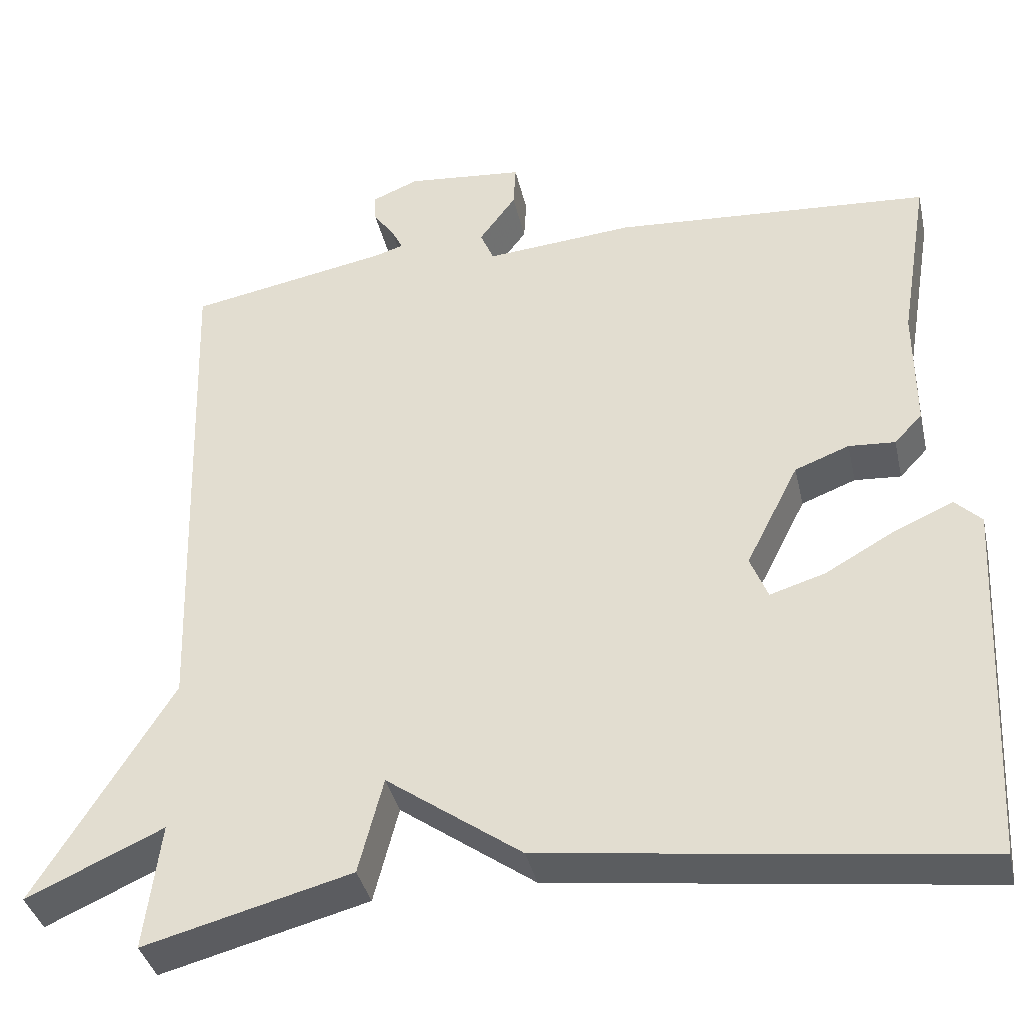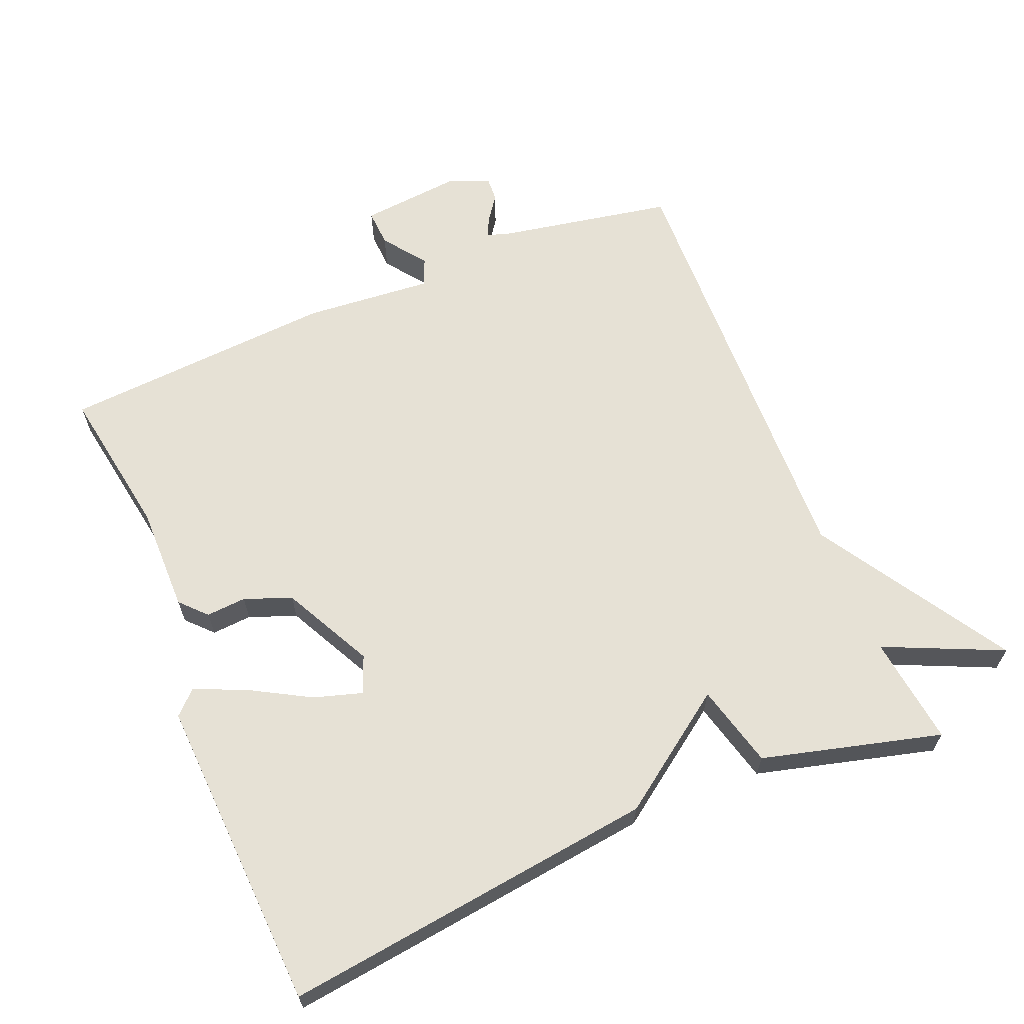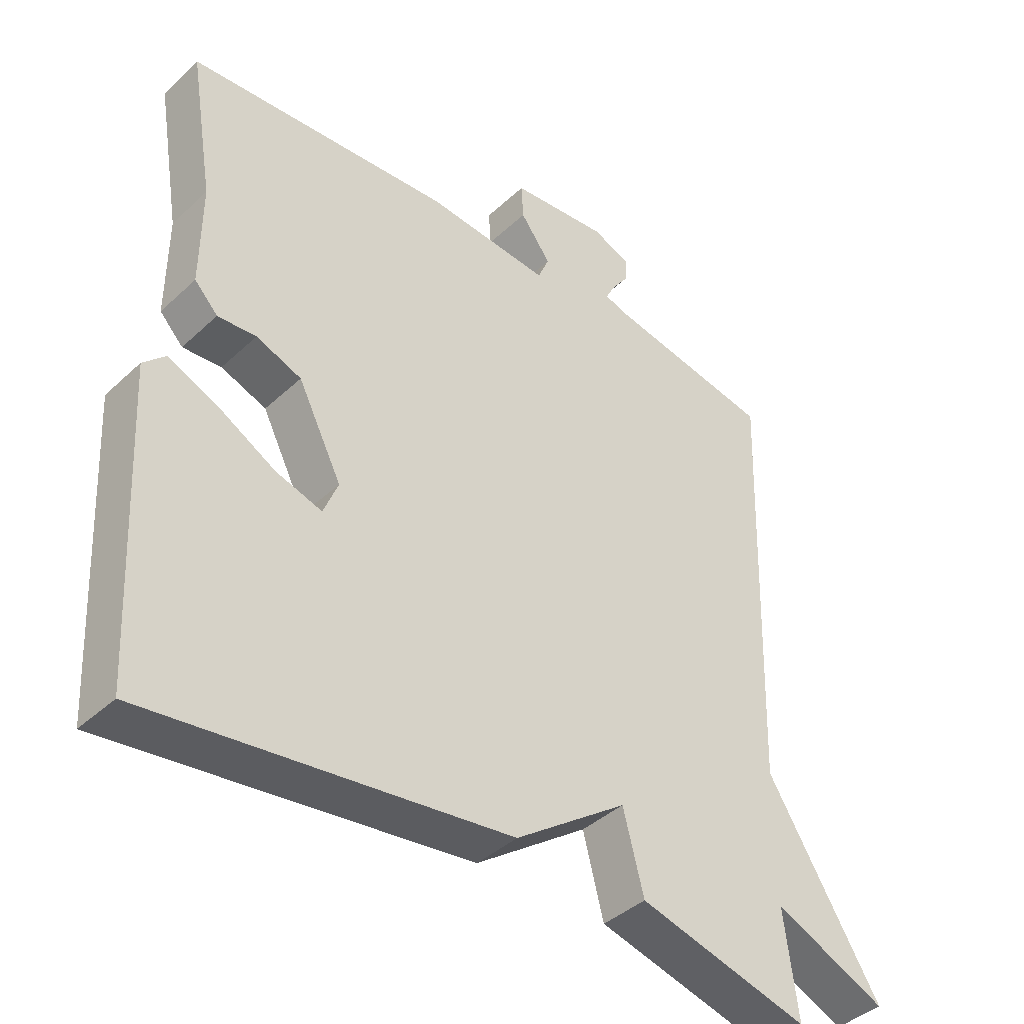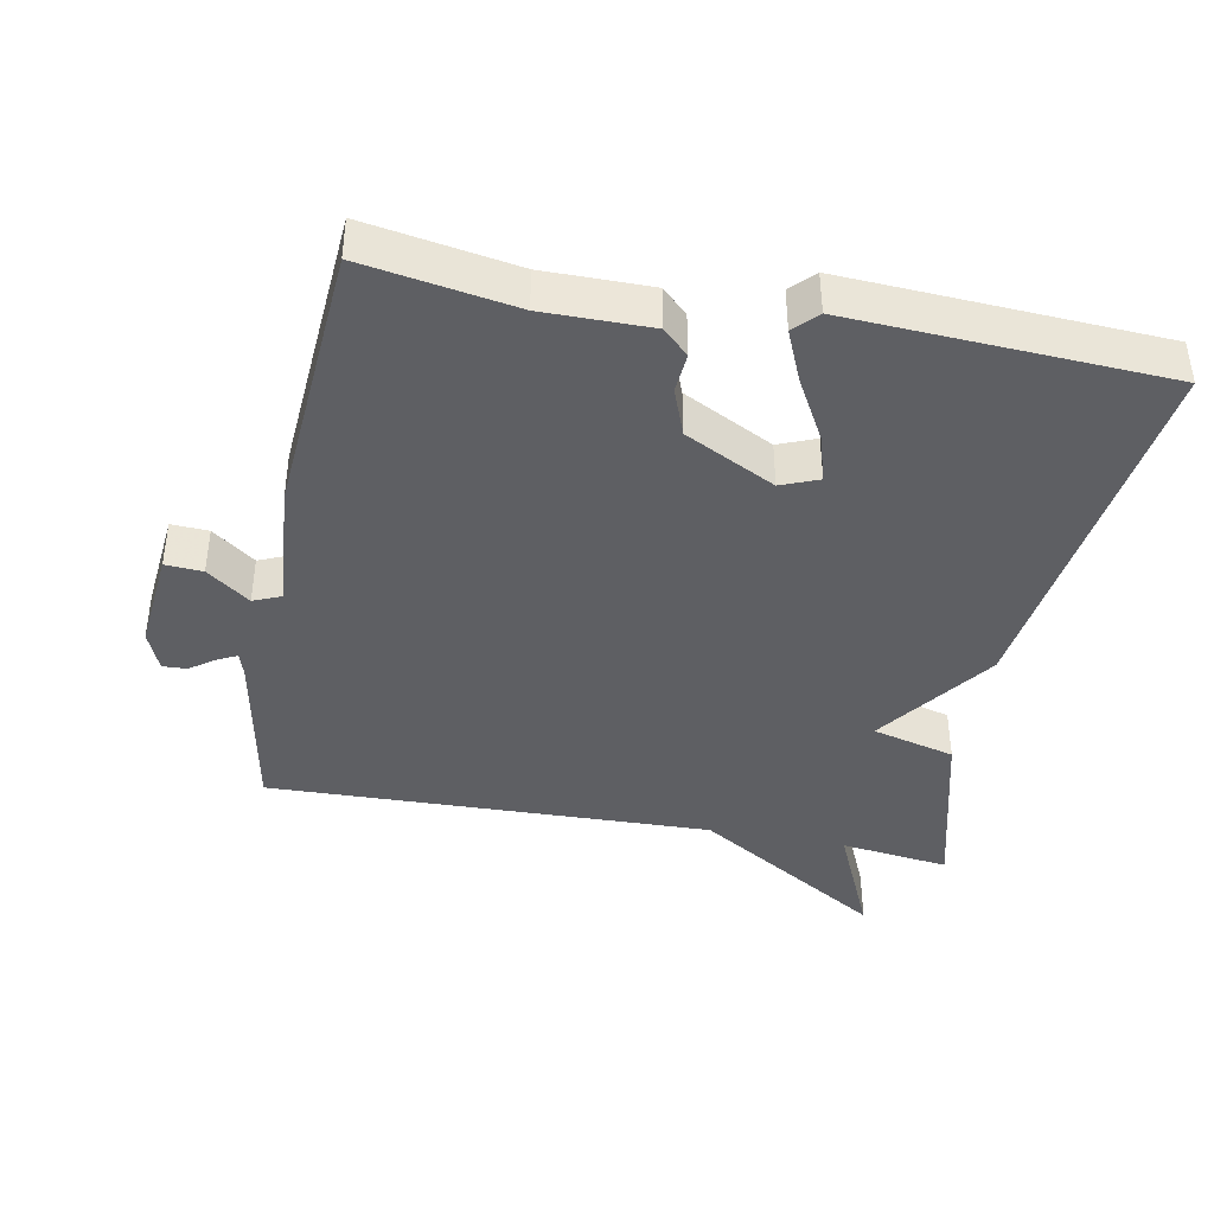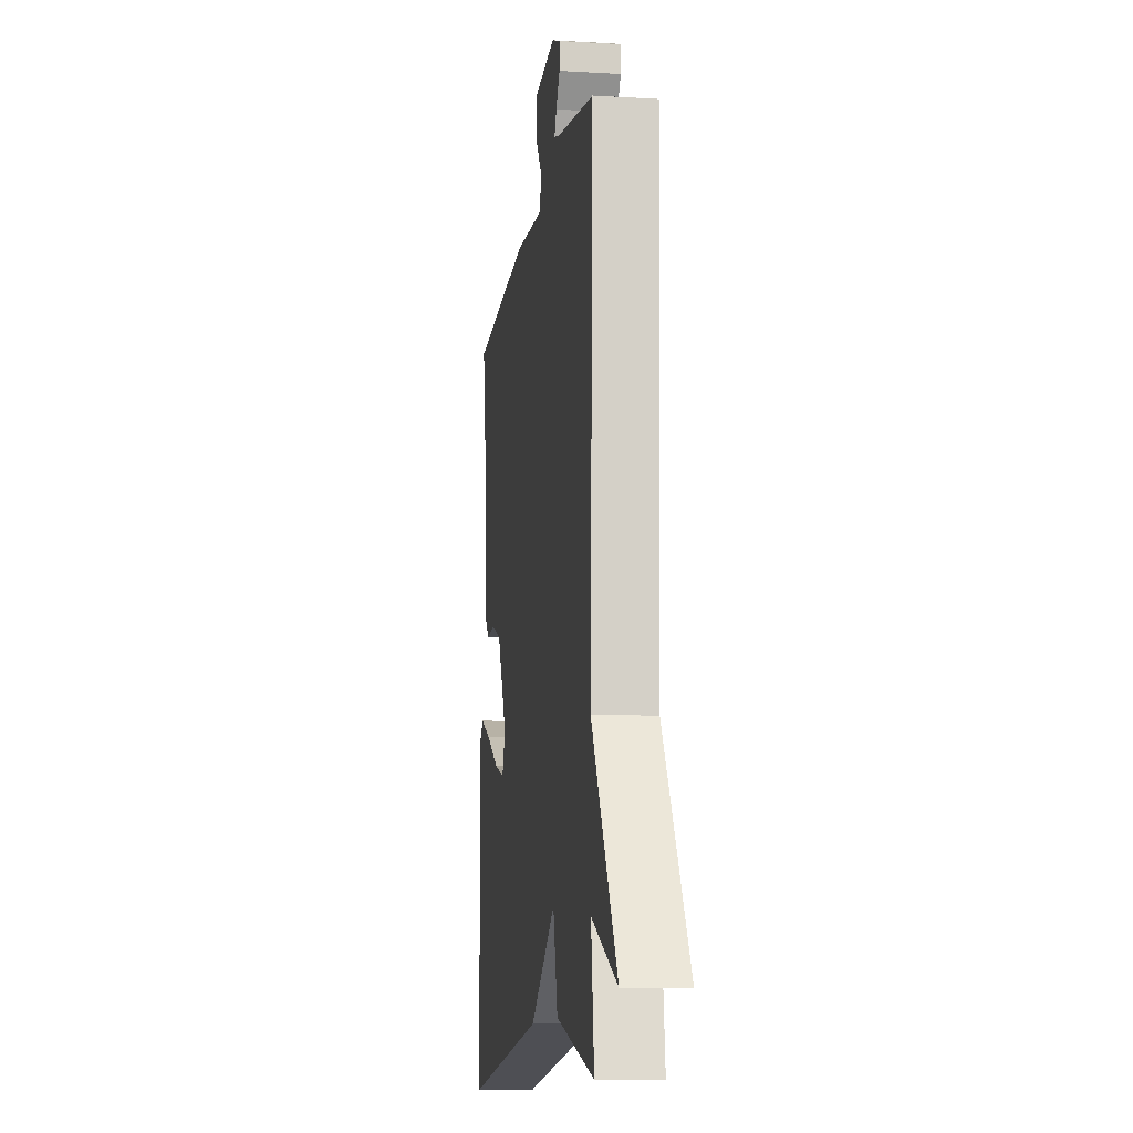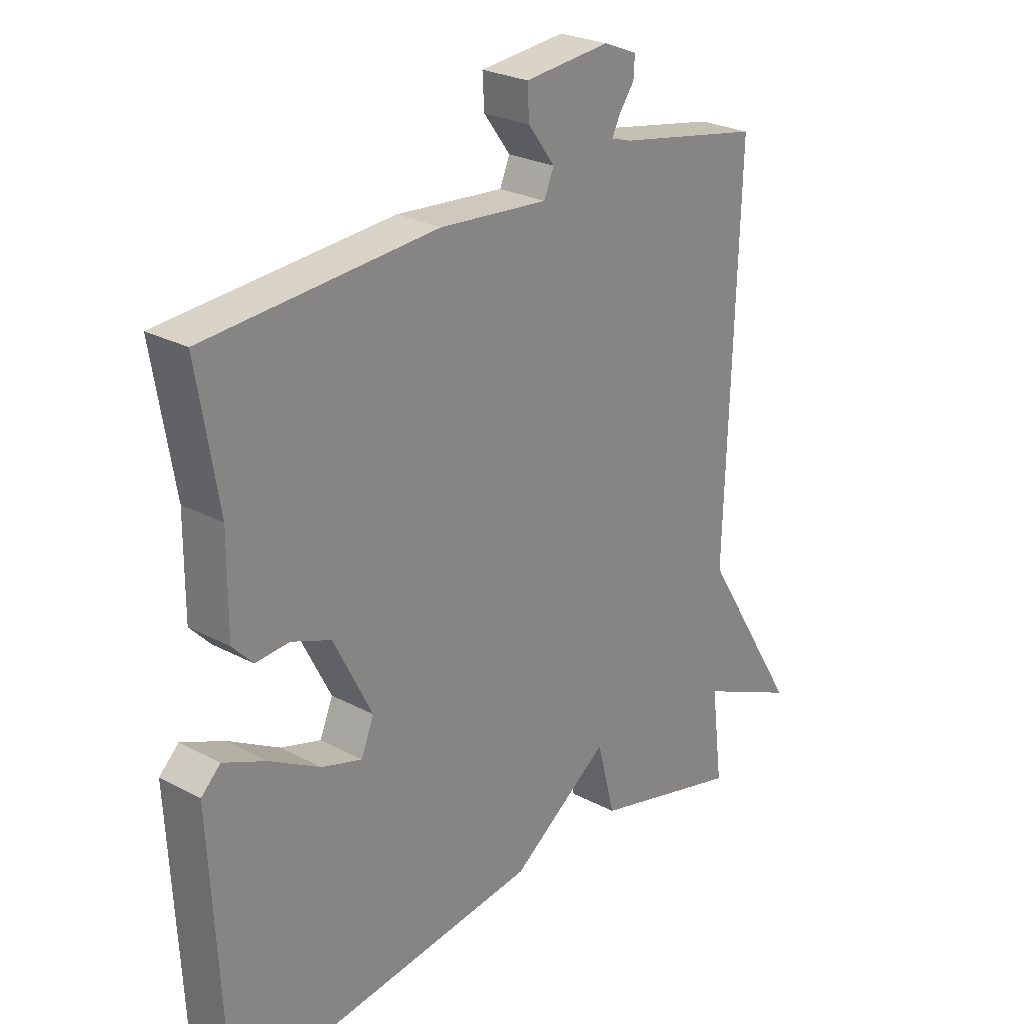
<metadata>
{"format":"obj","ext":"obj","renderer":"f3d","projection":"perspective","resolution":1024,"background":"white","views":[{"elev":-37.6,"azim":12.5,"up":"+Z"},{"elev":64.2,"azim":157.5,"up":"+Y"},{"elev":-40.6,"azim":138.5,"up":"+Z"},{"elev":-40.8,"azim":79.0,"up":"+Y"},{"elev":-11.2,"azim":-98.1,"up":"+Z"},{"elev":25.7,"azim":130.4,"up":"+Z"}]}
</metadata>
<code>
v 0.5 0.07 -0.5
v -0.041 0.07 -0.432
v -0.21 0.07 -0.312
v -0.241 0.07 -0.432
v -0.5 0.07 -0.5
v -0.48 0.07 -0.342
v -0.651 0.07 -0.419
v -0.48 0.07 -0.142
v -0.5 0.07 0.5
v -0.249 0.07 0.547
v -0.214 0.07 0.558
v -0.228 0.07 0.586
v -0.254 0.07 0.622
v -0.256 0.07 0.657
v -0.198 0.07 0.681
v -0.051 0.07 0.667
v -0.054 0.07 0.613
v -0.1 0.07 0.551
v -0.083 0.07 0.511
v 0.103 0.07 0.527
v 0.5 0.07 0.5
v 0.464 0.07 0.282
v 0.465 0.07 0.128
v 0.43 0.07 0.091
v 0.372 0.07 0.095
v 0.304 0.07 0.069
v 0.238 0.07 -0.061
v 0.26 0.07 -0.115
v 0.329 0.07 -0.094
v 0.416 0.07 -0.045
v 0.49 0.07 -0.013
v 0.523 0.07 -0.045
v 0.5 0 -0.5
v -0.041 0 -0.432
v -0.21 0 -0.312
v -0.241 0 -0.432
v -0.5 0 -0.5
v -0.48 0 -0.342
v -0.651 0 -0.419
v -0.48 0 -0.142
v -0.5 0 0.5
v -0.249 0 0.547
v -0.214 0 0.558
v -0.228 0 0.586
v -0.254 0 0.622
v -0.256 0 0.657
v -0.198 0 0.681
v -0.051 0 0.667
v -0.054 0 0.613
v -0.1 0 0.551
v -0.083 0 0.511
v 0.103 0 0.527
v 0.5 0 0.5
v 0.464 0 0.282
v 0.465 0 0.128
v 0.43 0 0.091
v 0.372 0 0.095
v 0.304 0 0.069
v 0.238 0 -0.061
v 0.26 0 -0.115
v 0.329 0 -0.094
v 0.416 0 -0.045
v 0.49 0 -0.013
v 0.523 0 -0.045
f 32 1 2
f 31 32 2
f 30 31 2
f 29 30 2
f 28 29 2 3
f 27 28 3
f 26 27 3
f 22 23 24 25
f 22 25 26
f 21 22 26
f 20 21 26
f 19 20 26
f 16 17 18
f 15 16 18
f 14 15 18
f 13 14 18
f 12 13 18
f 11 12 18 19
f 19 26 3
f 11 19 3
f 10 11 3
f 6 7 8
f 4 5 6
f 3 4 6
f 10 3 6
f 10 6 8
f 8 9 10
f 34 33 64
f 34 64 63
f 34 63 62
f 34 62 61
f 35 34 61 60
f 35 60 59
f 35 59 58
f 57 56 55 54
f 58 57 54
f 58 54 53
f 58 53 52
f 58 52 51
f 50 49 48
f 50 48 47
f 50 47 46
f 50 46 45
f 50 45 44
f 51 50 44 43
f 35 58 51
f 35 51 43
f 35 43 42
f 40 39 38
f 38 37 36
f 38 36 35
f 38 35 42
f 40 38 42
f 42 41 40
f 1 33 34 2
f 2 34 35 3
f 3 35 36 4
f 4 36 37 5
f 5 37 38 6
f 6 38 39 7
f 7 39 40 8
f 8 40 41 9
f 9 41 42 10
f 10 42 43 11
f 11 43 44 12
f 12 44 45 13
f 13 45 46 14
f 14 46 47 15
f 15 47 48 16
f 16 48 49 17
f 17 49 50 18
f 18 50 51 19
f 19 51 52 20
f 20 52 53 21
f 21 53 54 22
f 22 54 55 23
f 23 55 56 24
f 24 56 57 25
f 25 57 58 26
f 26 58 59 27
f 27 59 60 28
f 28 60 61 29
f 29 61 62 30
f 30 62 63 31
f 31 63 64 32
f 32 64 33 1

</code>
